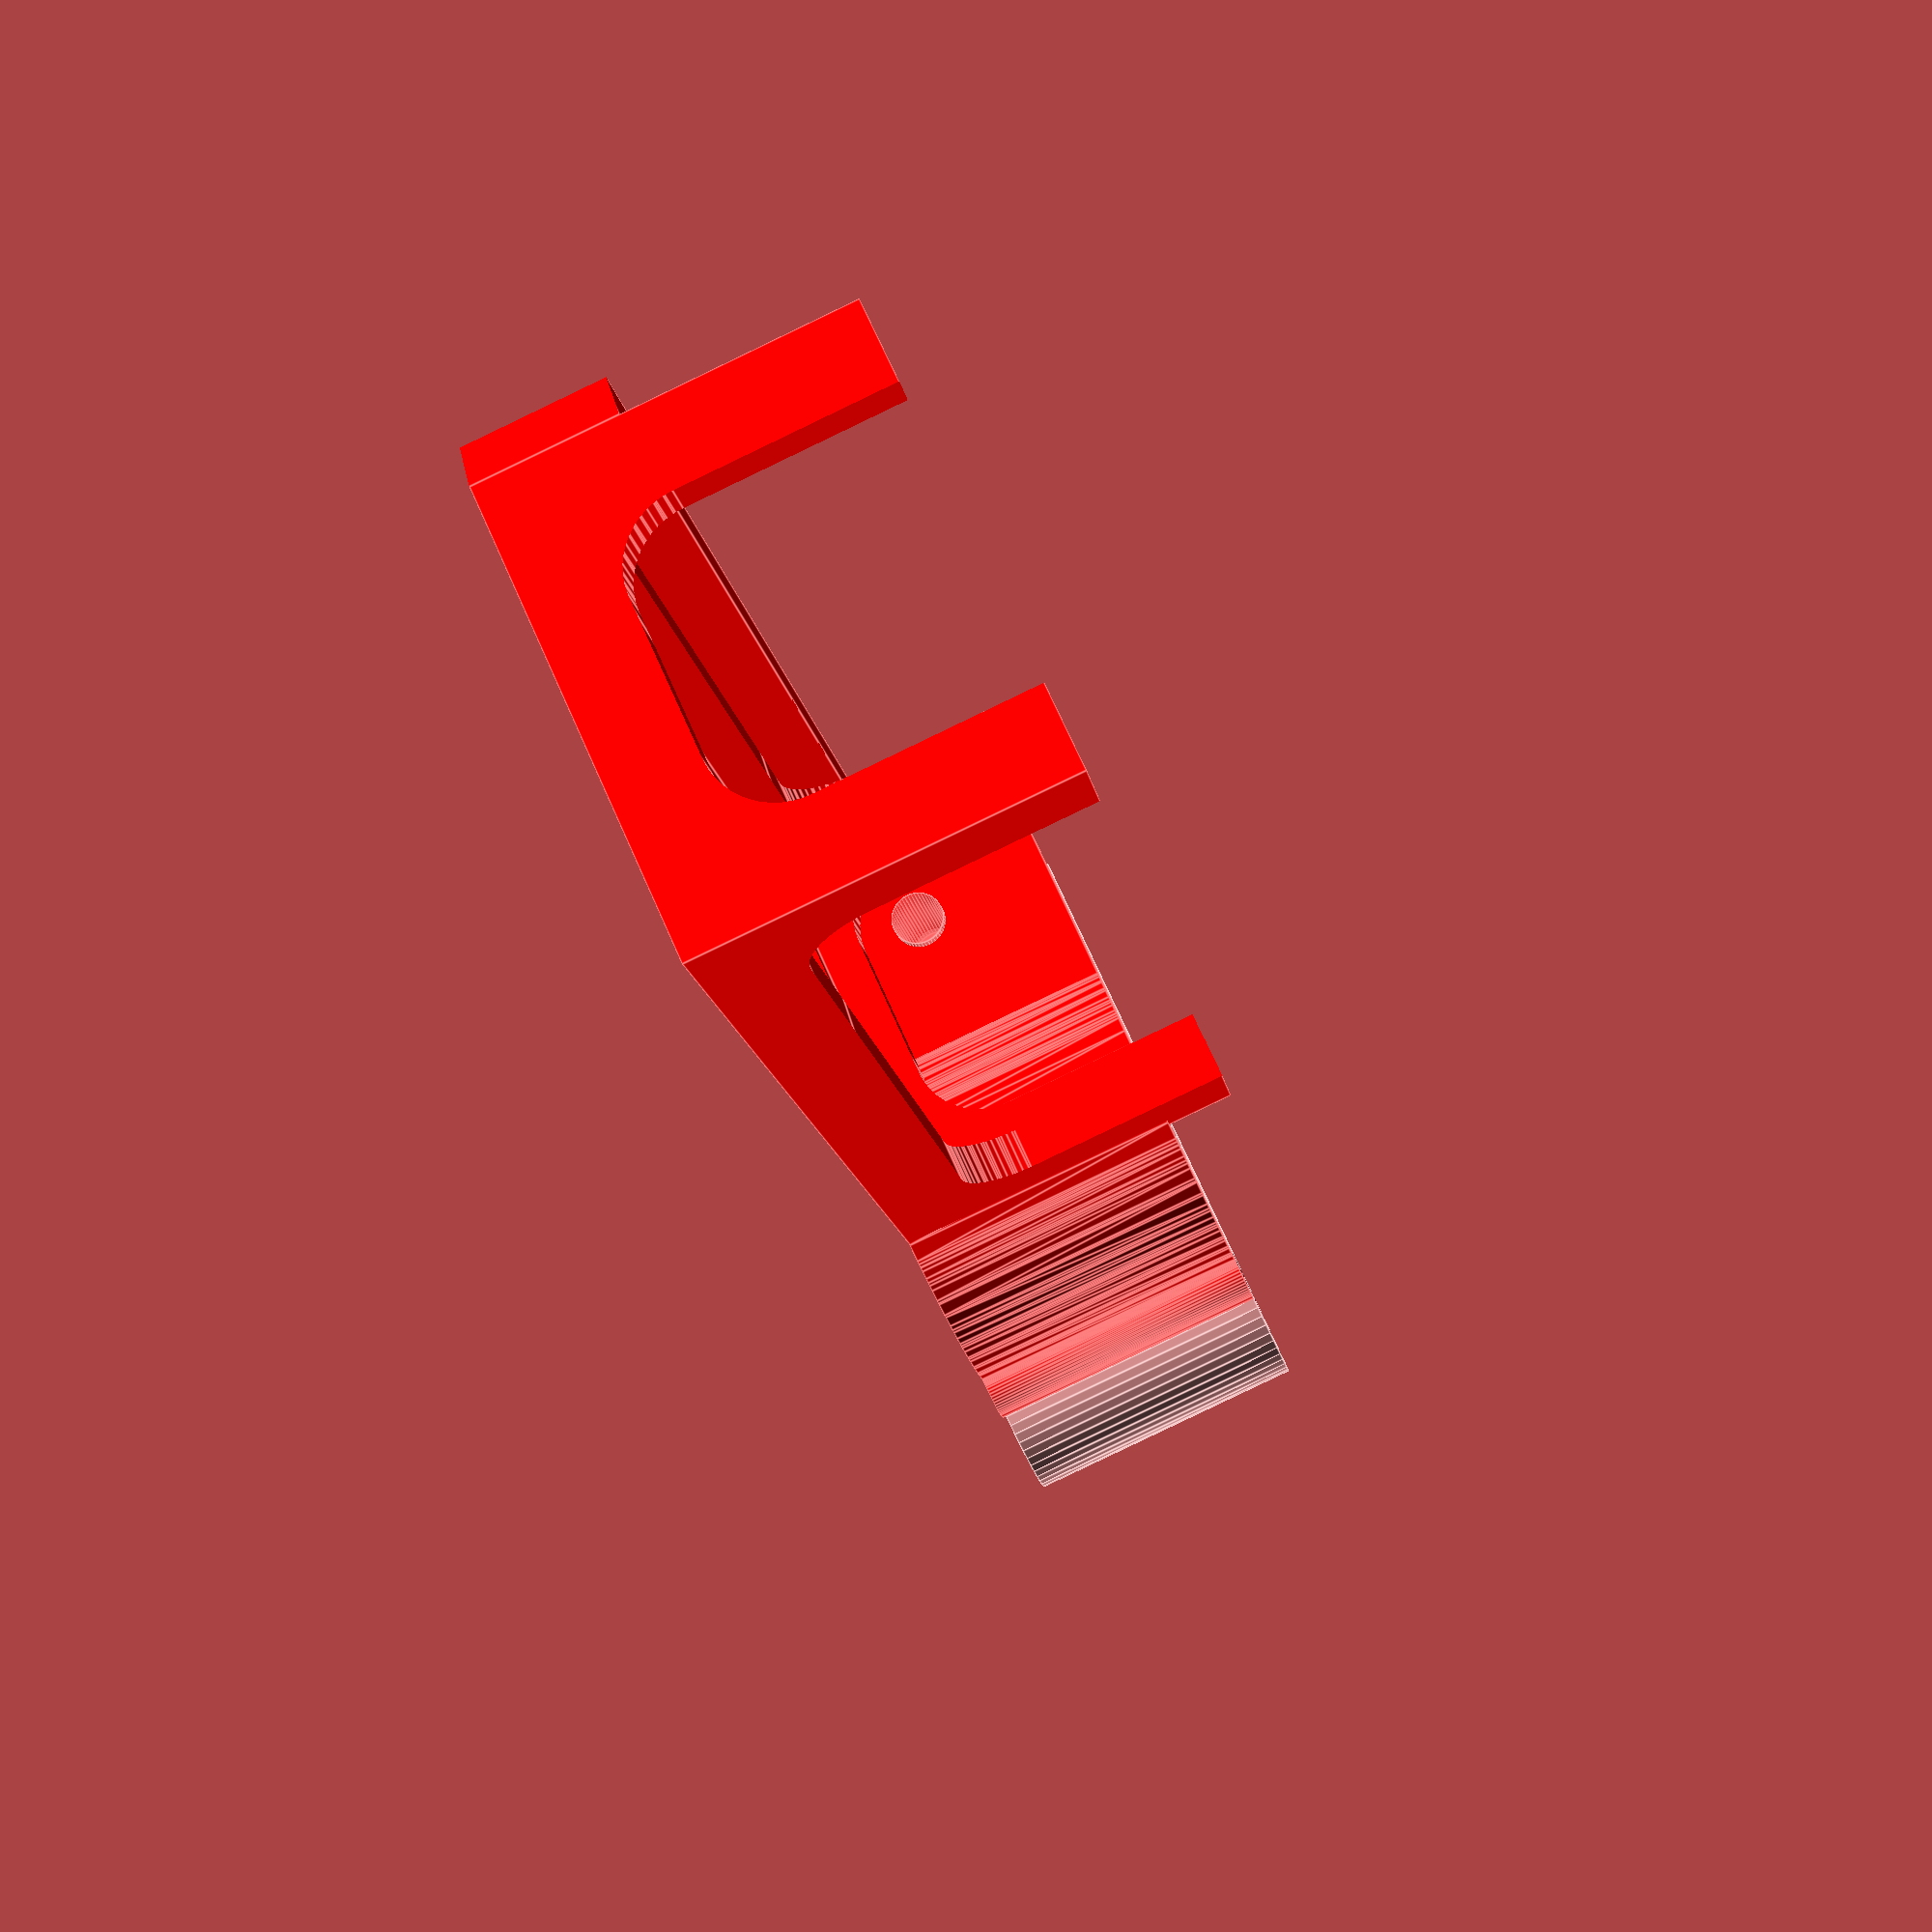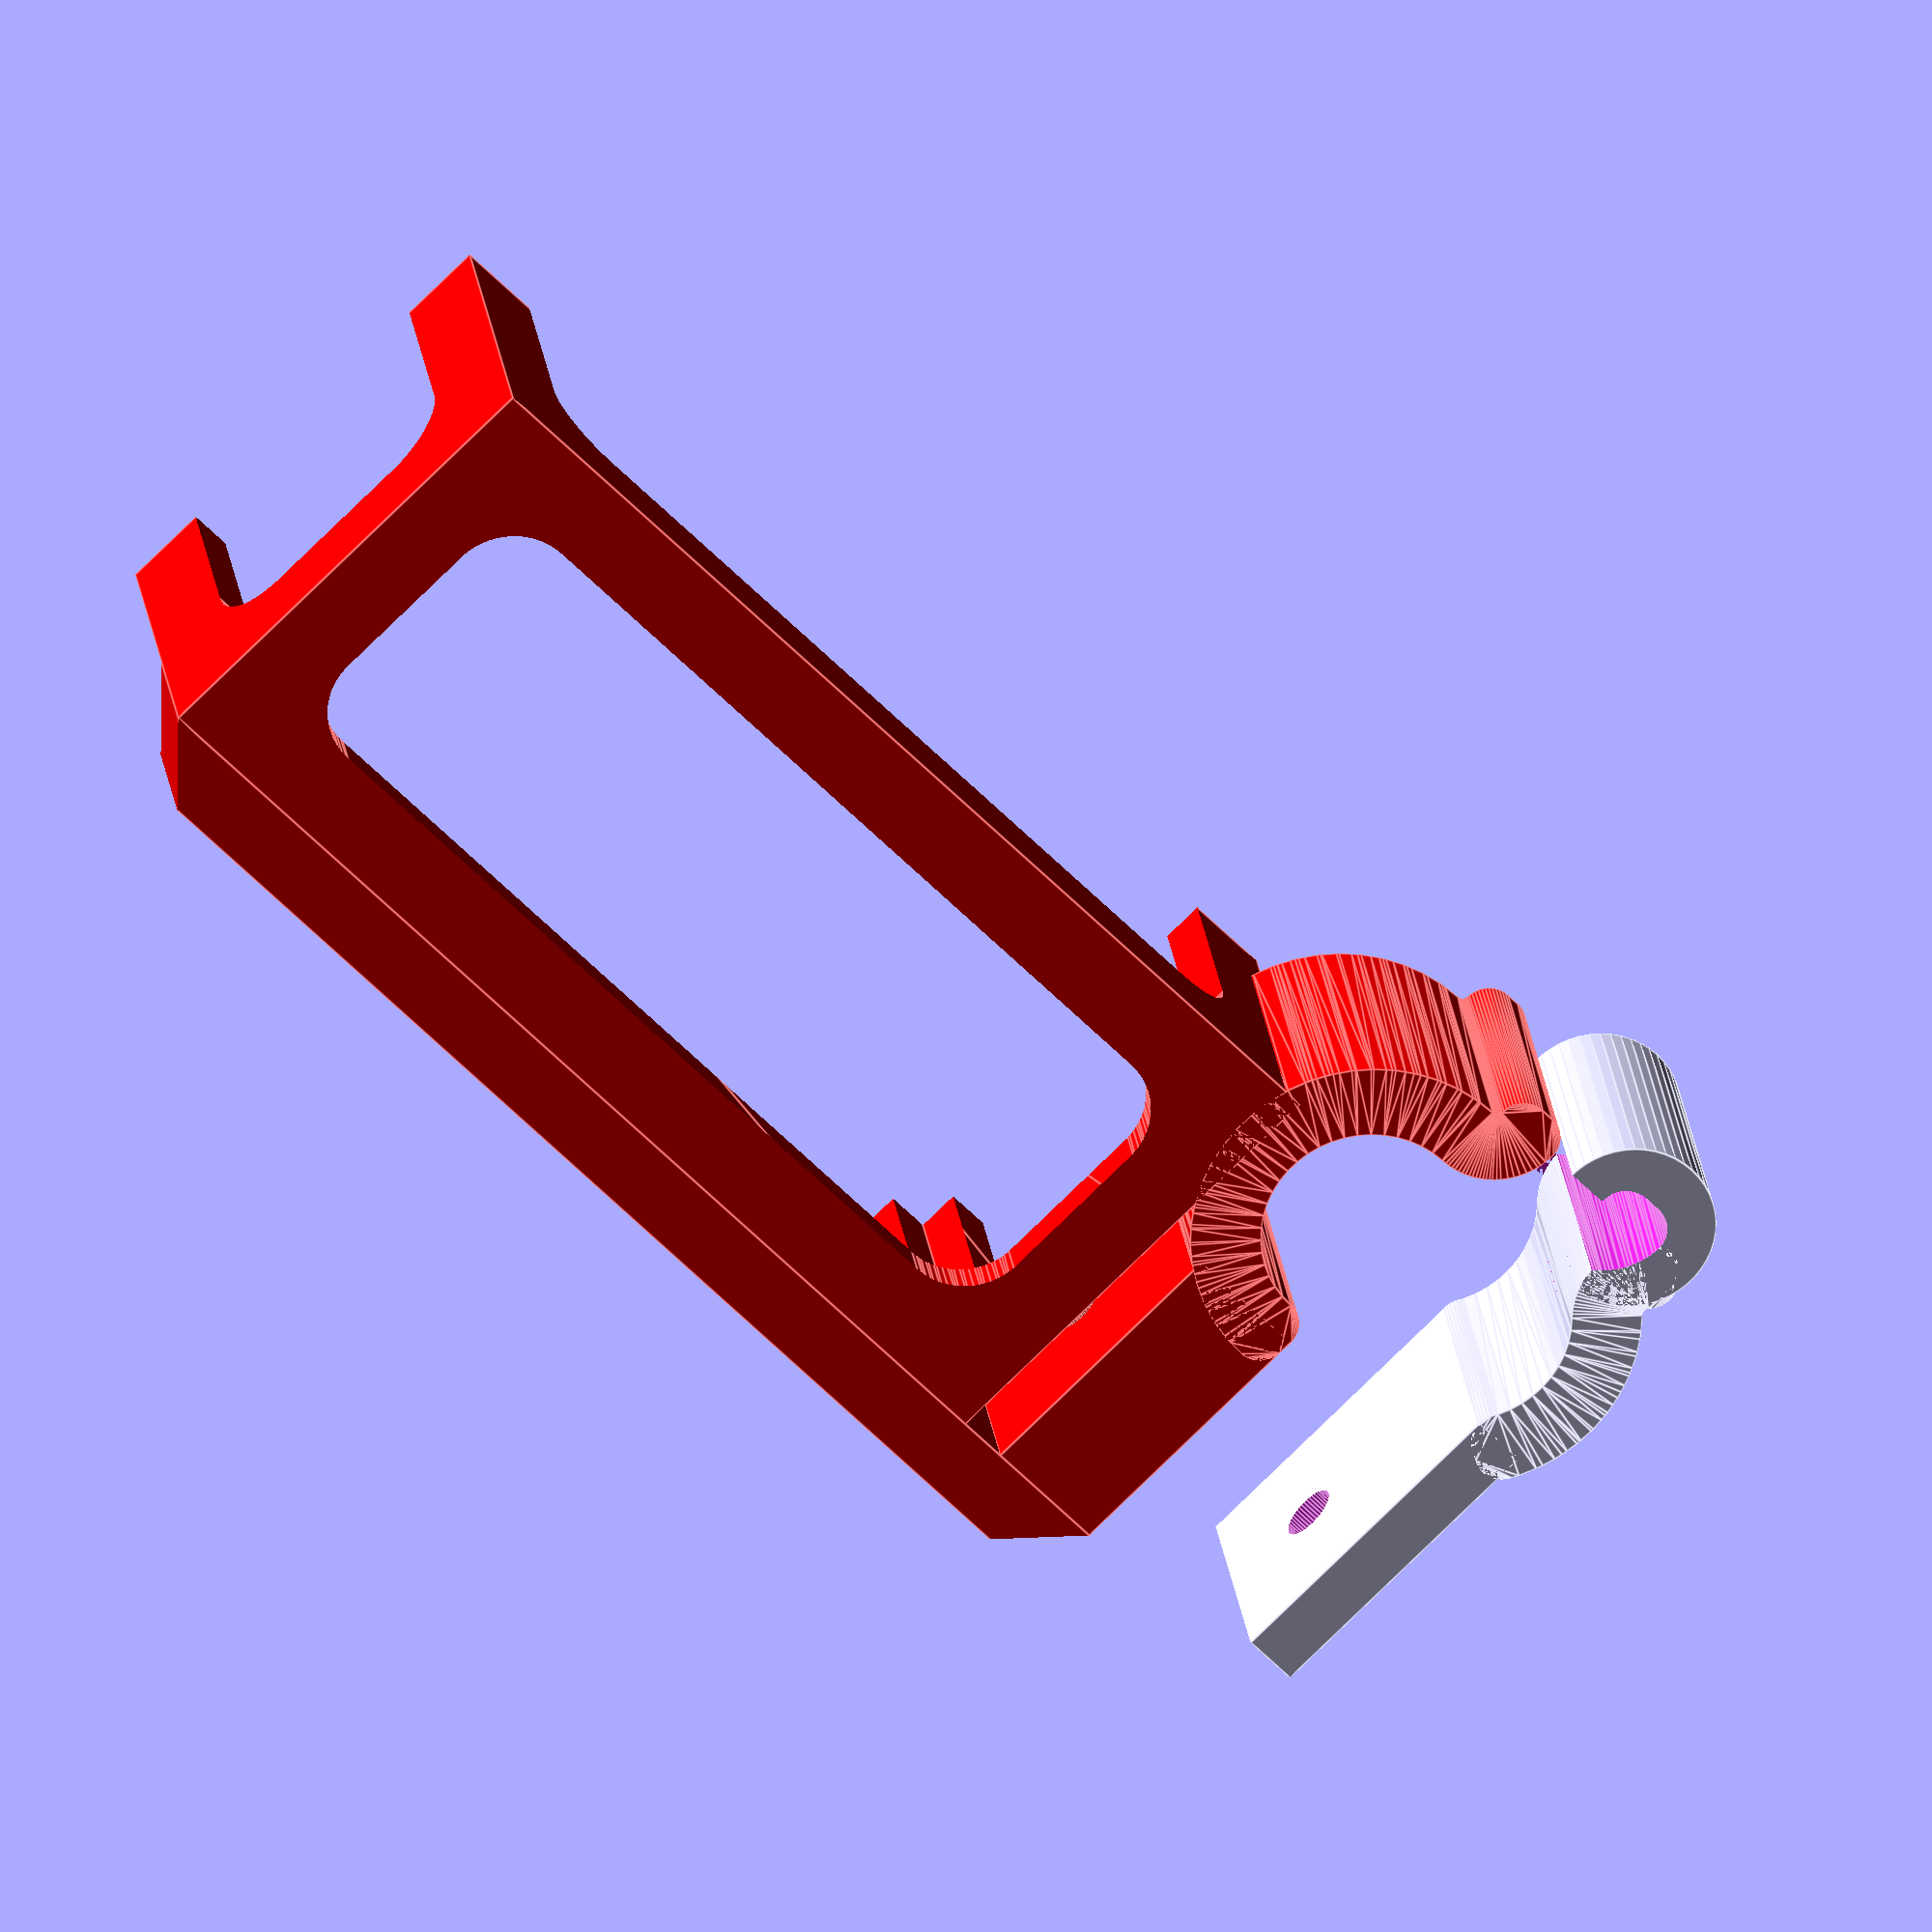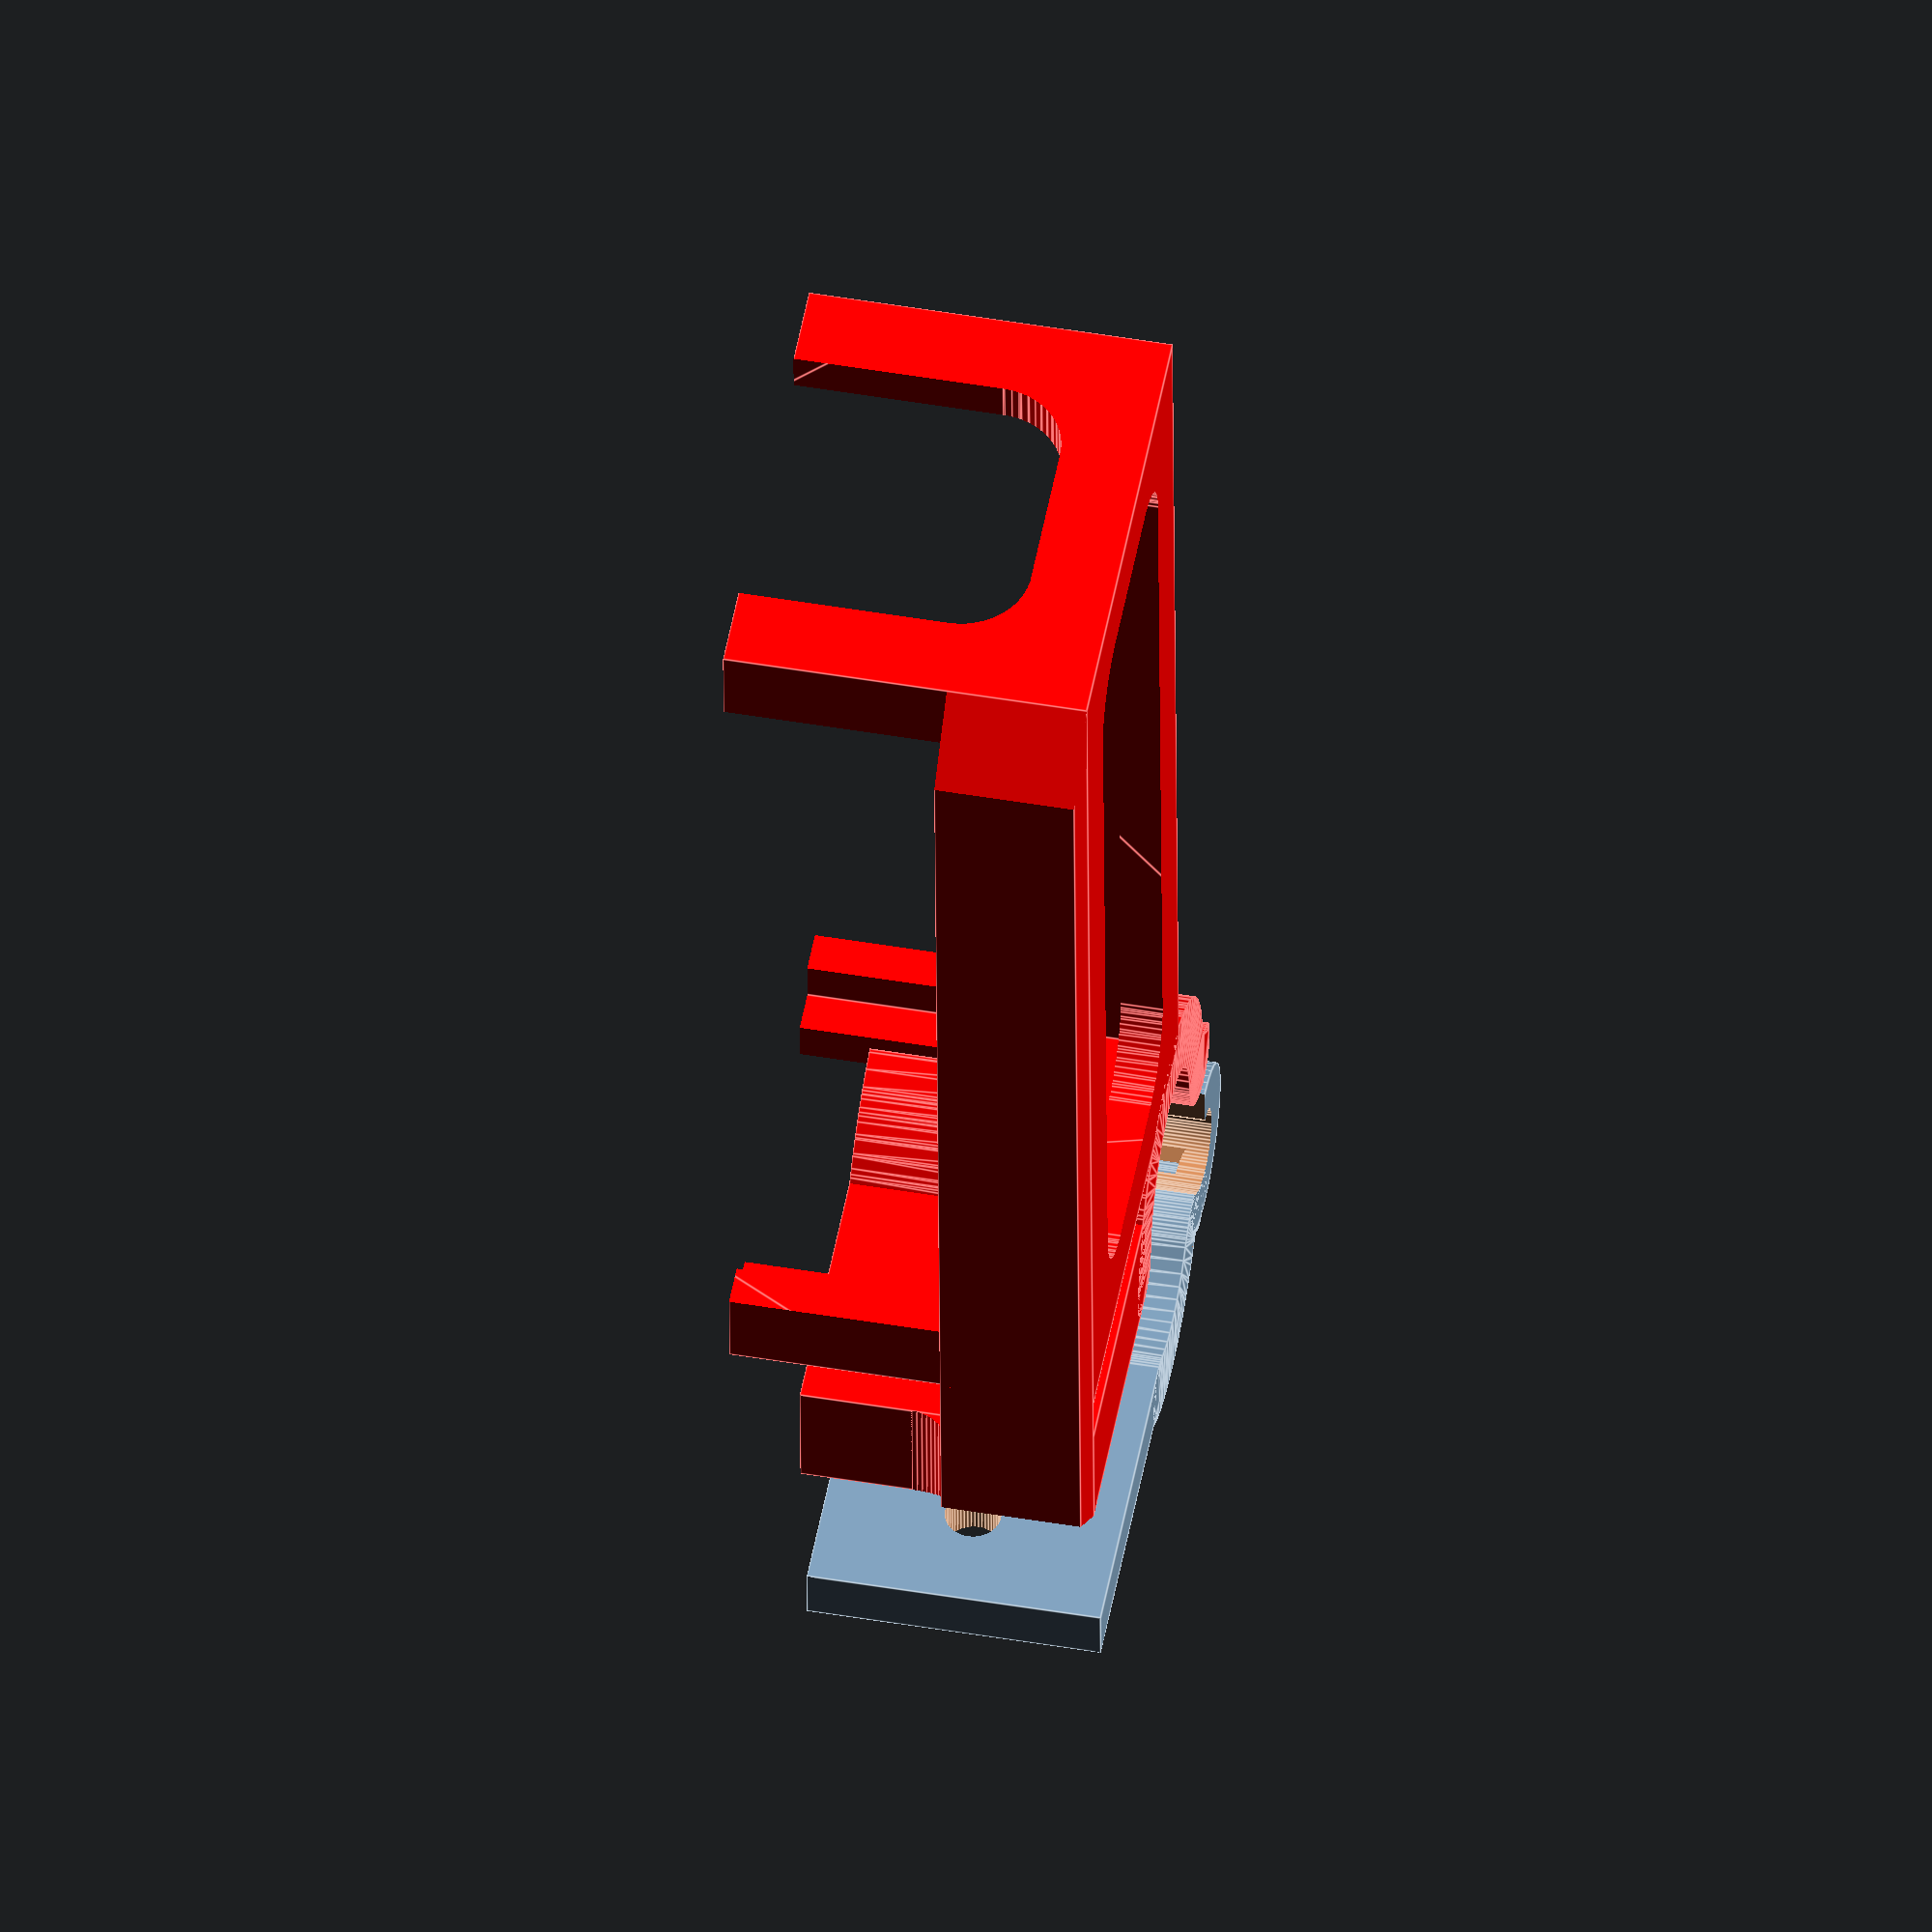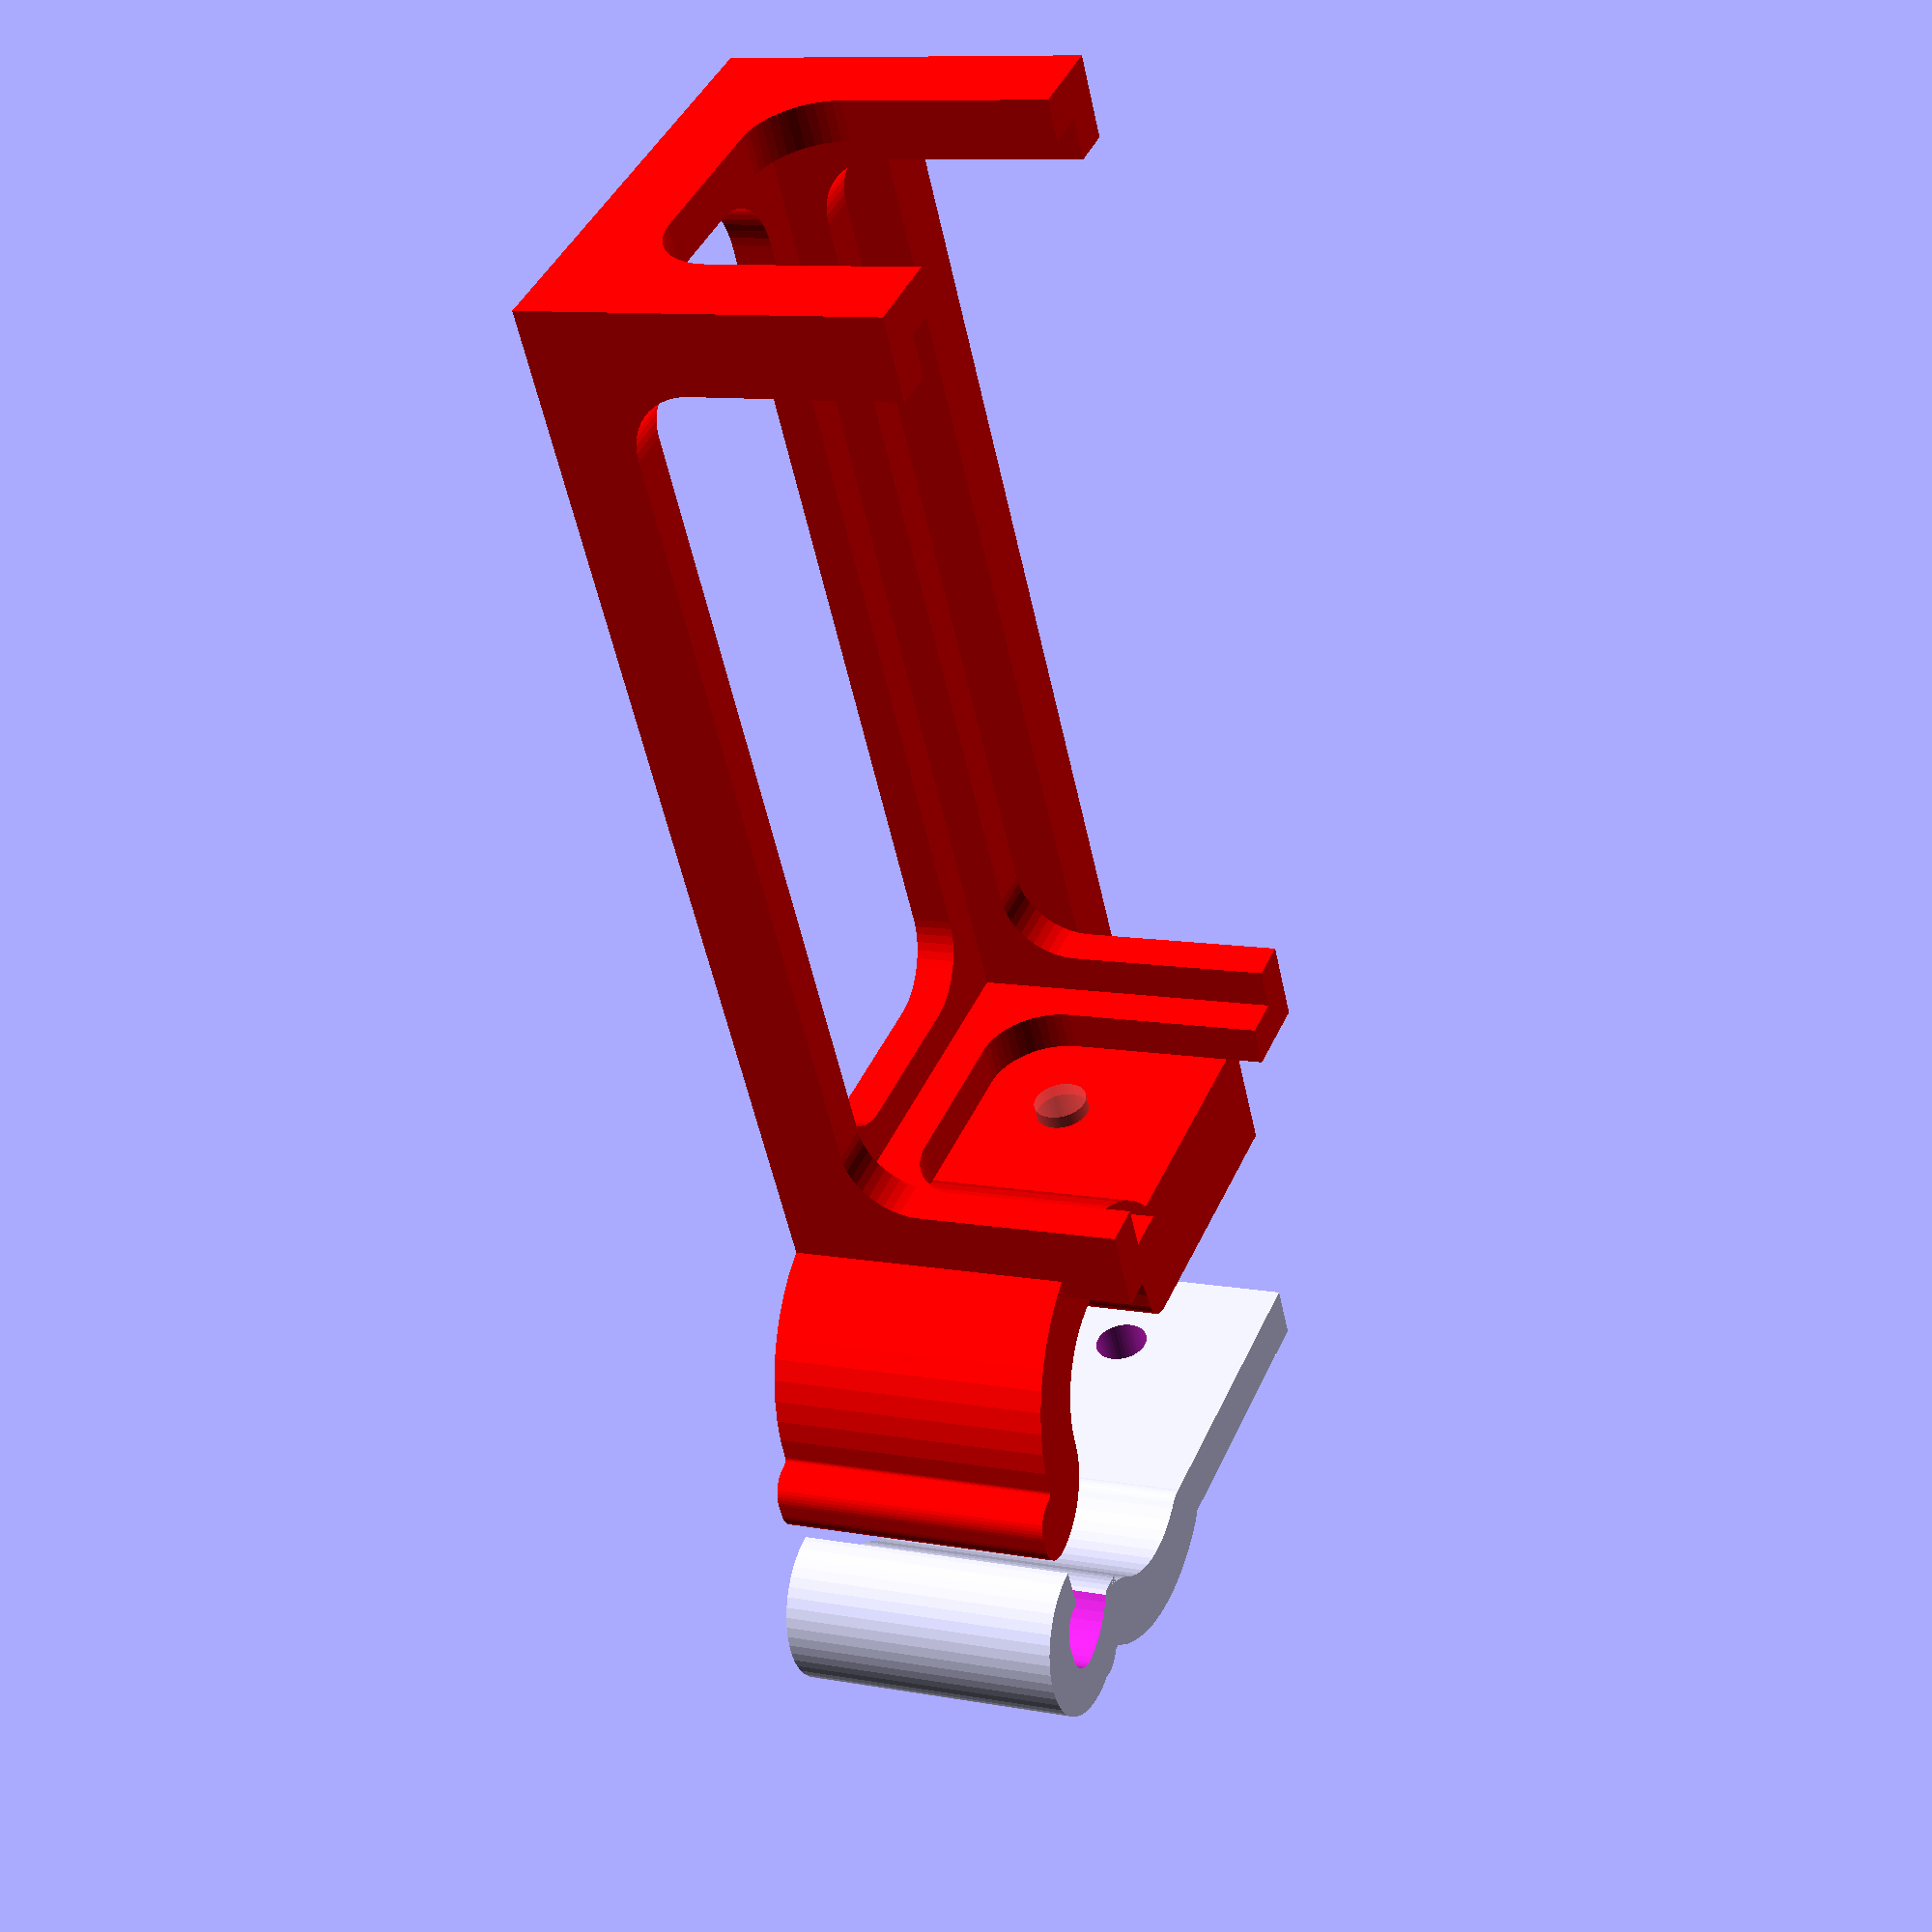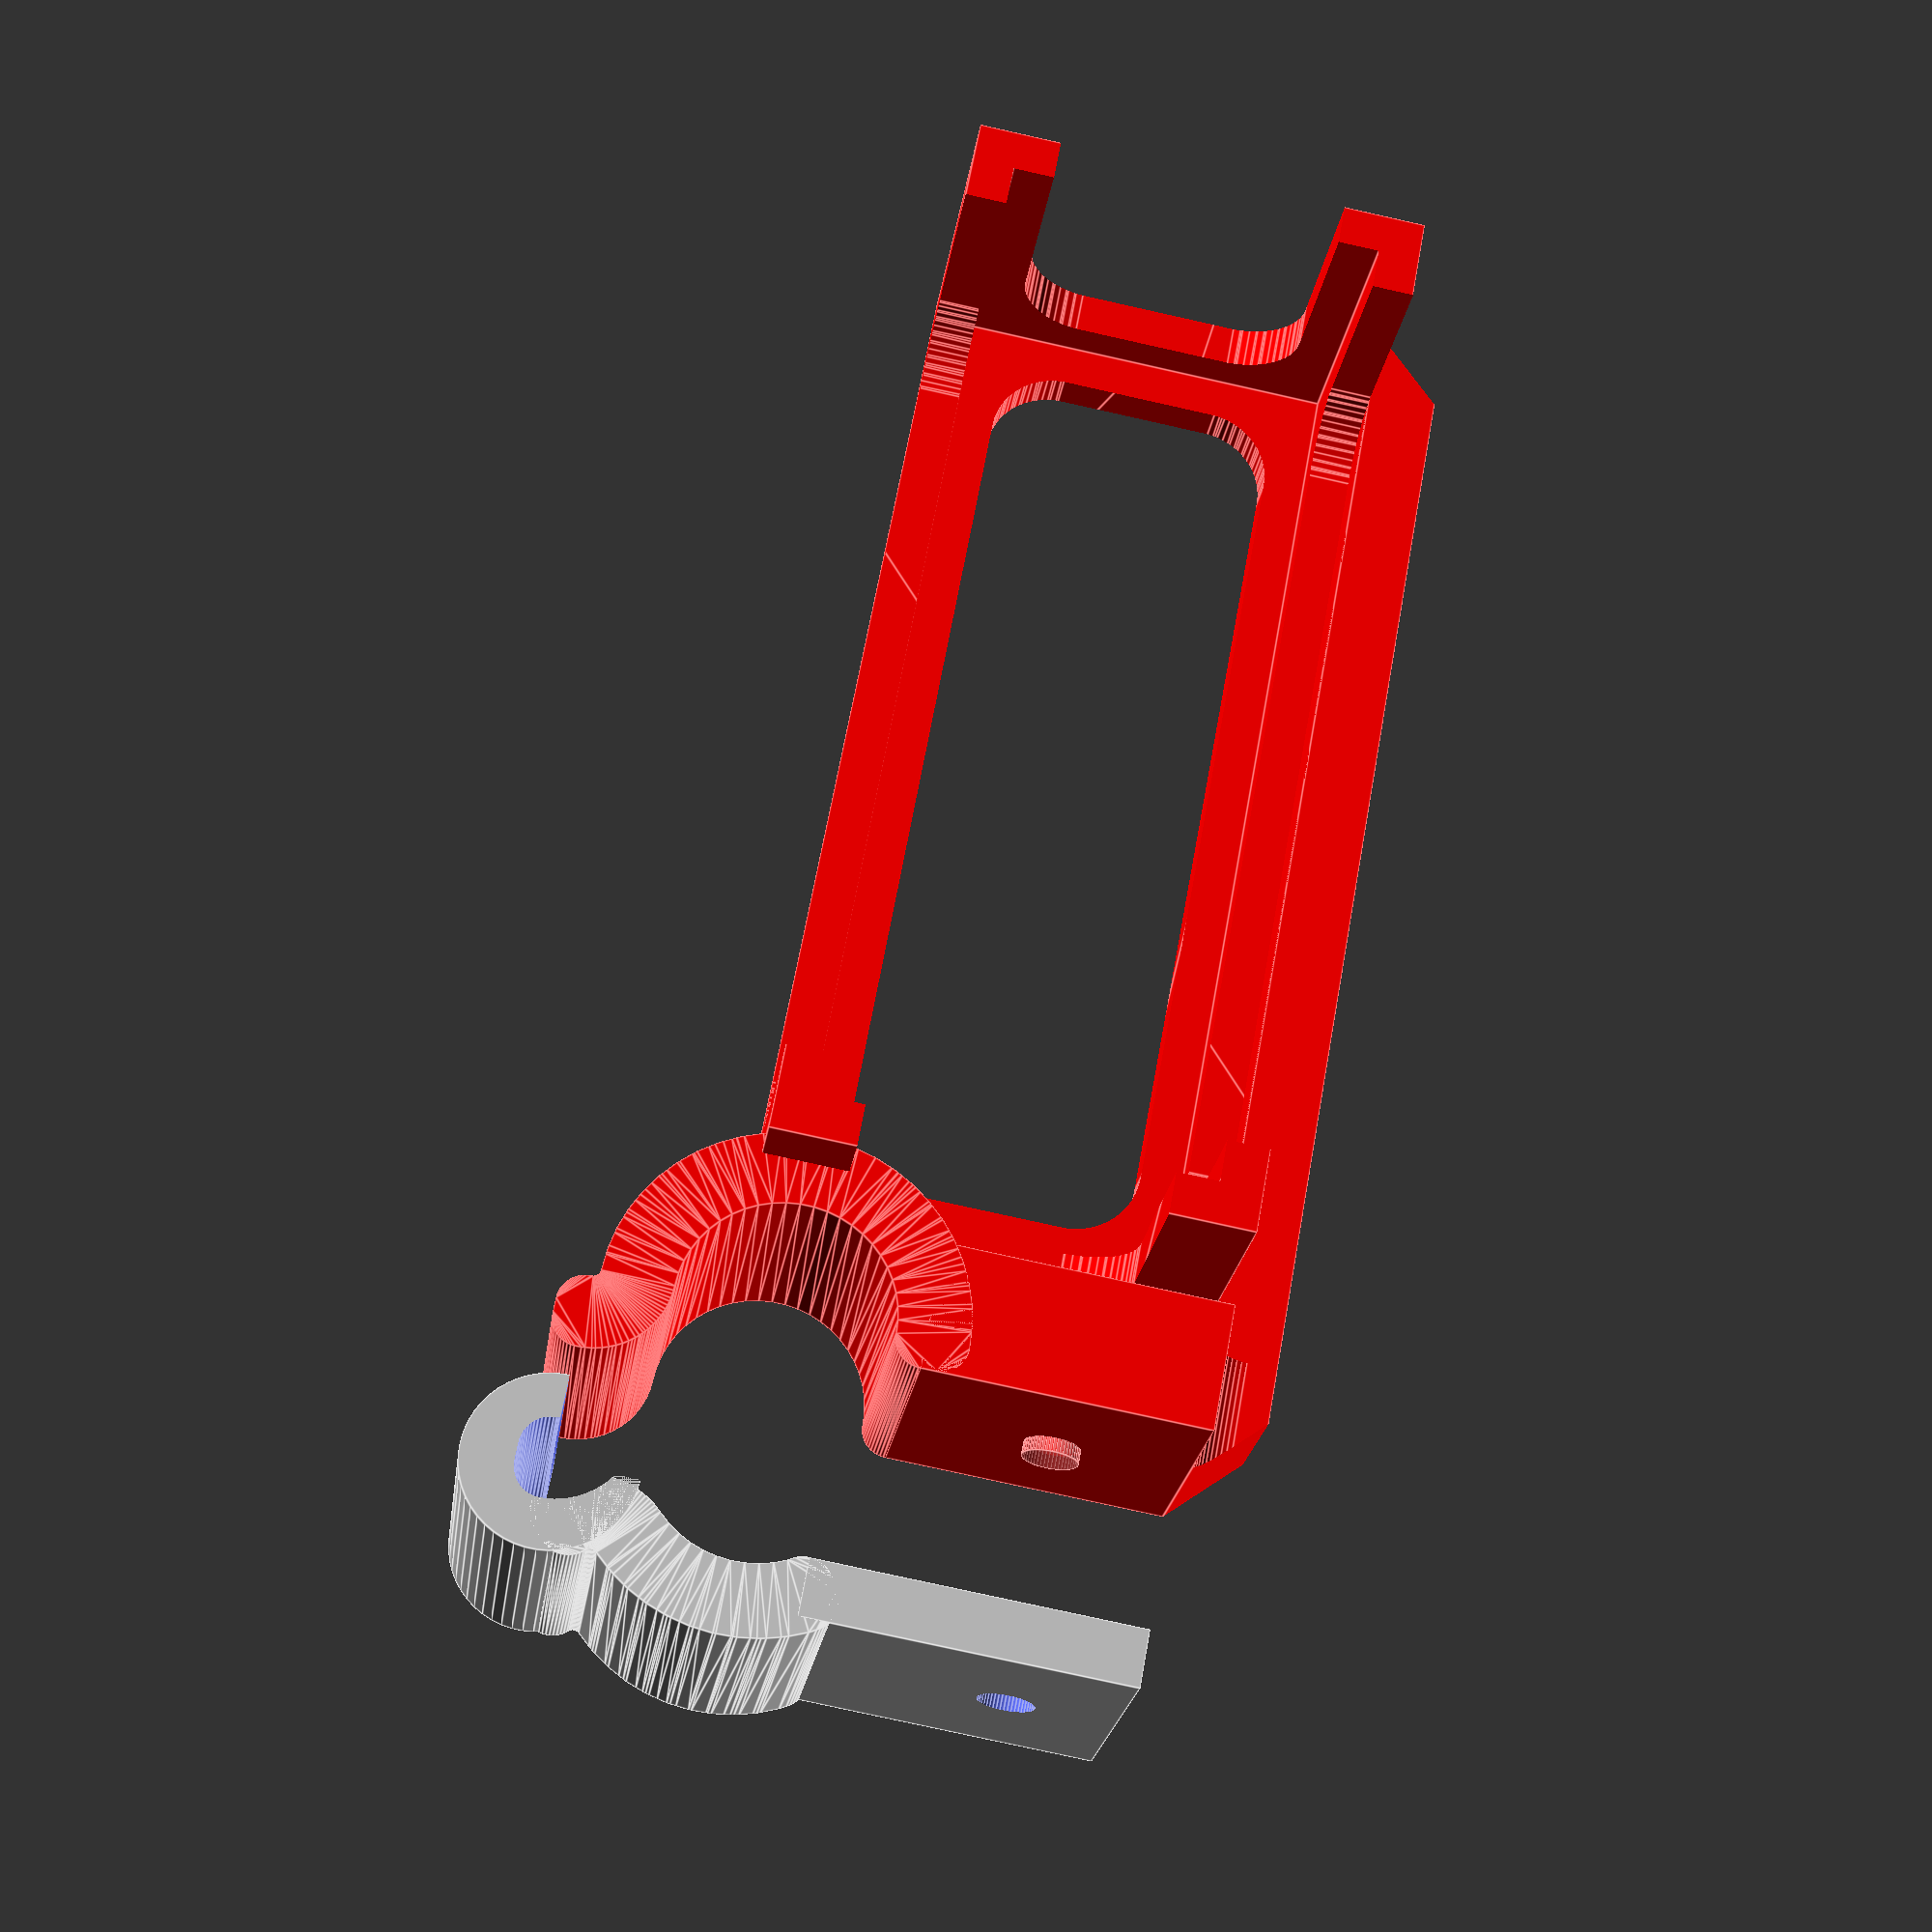
<openscad>

$fn=50;

//Ar = 17/2;
h = 20;
Kr = 5/2;

b = 20;

anggap1 = 105;

d = 2;
d2 = d+2.5;

Sr = 15.0/2+d;

rl = 2;
sl = 20;

Hl = 100;
Hh = 10;
Hd = 5;


lf = -10;
bf = -10;
hf = 10;

Hl2 = 85;

bf2 = 27.2;
lf2 = 73.5;
hf2 = 20;

Wbf = 3;
Wrf = 5;
df = d*1.5;

lpf = 47;

xp = Sr*cos(anggap1-45);
yp = -d+Sr*sin(anggap1-45);

sk = 3;


module frame(l, b, h, Wb, Wr, d)
{
	difference(){
		cube([l+2*d,b+2*d,h+2*d]);
		translate([d,d,d])cube([l,b,h+4*d]);
	
		rotate([90,0,0])
		translate([Wb+Wr+d,Wb+Wr+d,-4*d-b]){
			minkowski(){
				cube([l-2*(Wb+Wr),max(l,b,h)+4*d+2*Wr,b+8*d]);
				cylinder(r=Wr,h=1);
			}
		}
	
		rotate([0,-90,0])
		translate([Wb+Wr+d,Wb+Wr+d,-4*d-l]){
			minkowski(){
				cube([max(l,b,h)+4*d+2*Wr,b-2*(Wb+Wr),l+8*d]);
				cylinder(r=Wr,h=1);
			}
		}
	
		translate([Wb+Wr+d,Wb+Wr+d,-4*d]){
			minkowski(){
				cube([l-2*(Wb+Wr),b-2*(Wb+Wr),h+8*d]);
				cylinder(r=Wr,h=1);
			}
		}
	}
}

module halter1(anggap)
{
	minkowski(){
		union(){
			difference(){
				cylinder(r=Sr+1,h=h);
				translate([0,0,-1])cylinder(r=Sr,h=h+2);
				translate([-Sr-3,0,-1])cube([3*Sr,3*Sr,h+2]);
				rotate([0,0,-anggap])translate([-Sr-3,0,-1])cube([3*Sr,3*Sr,h+2]);
			}
			
			translate([-Sr-Kr-1,0,0])
			rotate([0,0,0])
			intersection(){
				difference(){
					cylinder(r=Kr+1,h=h);
					translate([0,0,-1])cylinder(r=Kr,h=h+2);
				}
				translate([0,0,-1])cube([3*(Kr+1),3*(Kr+1),h+2]);
			}
		}
		cylinder(r=d,h=1);
	}
}


mirror([0,1,0]) {
difference(){
	union(){
		translate([0,0,0]) rotate([0,0,-45])mirror([0,1,0]) halter1(anggap1);
	
		translate([-Sr-Kr-d/2,Kr+d/2,0]){
			difference(){
			cylinder(r=3*d,h=h+1);
			translate([0,-4*d,-1])cube([4*d,4*d,h+3]);
			rotate([0,0,45]) translate([0,-4*d,-1])cube([4*d,4*d,h+2]);
	
			}
		}
	}
	scale([1.02,1.1,1.1])translate([0,0,-0.1]) halter1(anggap1);

}





difference(){
	translate([xp,yp,0]) cube([b-xp+Sr-2,2*d,h+1]);
	translate([sl,2*d+1+yp,rl/2+h/2-1/2]) rotate([90,0,0]) cylinder(r=rl,h=2*d+2);
}






translate([0,-10,0])
color([1,0,0]){
	difference(){
		union(){
			translate([Sr,d-d2*2,0]) cube([b,2*d2,h+1]);
			halter1(0);
		}
		translate([sl,d+1,rl/2+h/2-1/2]) rotate([90,0,0]) #cylinder(r=rl,h=2*d2+2);
	}
	translate([sl+Sr,d/2-d2*2,0]){
		difference(){
			union(){
				translate([0,df-Hl2,0]) cube([Hd,d2*2+d/2-df+Hl2,Hh]);
				translate([-df*2-bf,-Hl+df,0]) frame(bf,lf,hf,Wbf,Wrf,df);
				translate([-df*2-bf2,-Hl2+df,0]) frame(bf2,lf2,hf2,Wbf,Wrf,df);
				translate([-bf-df*2,df*3-Hl2+lf2,0]) cube([df,Hl2-Hl-lf2-df*2,Hh]);
				translate([0,d/2,Hh])difference(){
					cube([sk,d2*2,sk]);
					translate([sk,-1,sk]) rotate([-90,0,0]) cylinder(r=sk,h=d2*2+2);
				}	
			}
			translate([0,df-Hl2,-1]) rotate([0,0,-135]) translate([-Hd*2,0,0])cube([Hd*2,Hd+2,Hh*2]);
			translate([0,d2*2+d/2,-1]) rotate([0,0,-45]) cube([Hd*2,Hd+2,Hh*2]);
		}

	}

	


}

}
</openscad>
<views>
elev=266.0 azim=21.3 roll=244.4 proj=p view=edges
elev=157.0 azim=224.5 roll=6.7 proj=o view=edges
elev=309.7 azim=1.8 roll=100.5 proj=o view=edges
elev=170.3 azim=151.2 roll=244.4 proj=p view=solid
elev=202.3 azim=190.3 roll=187.3 proj=p view=edges
</views>
